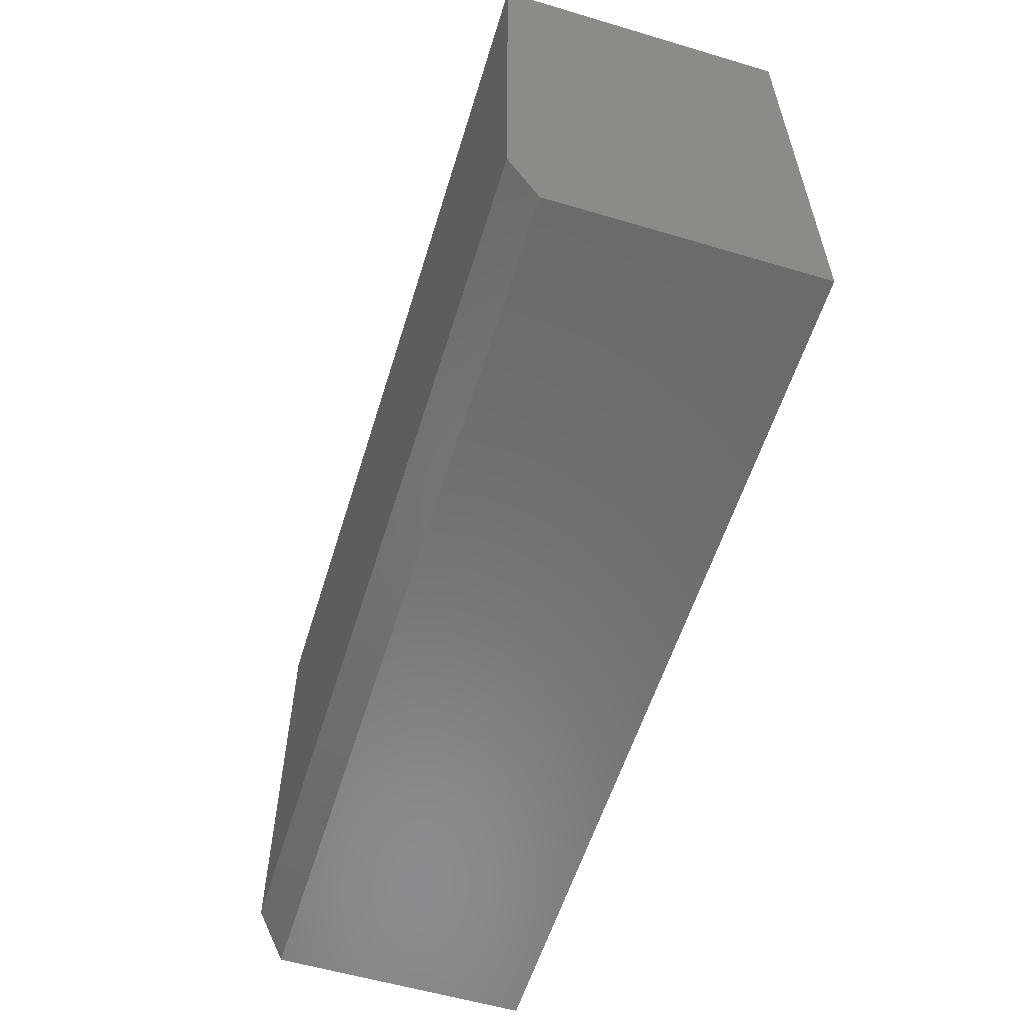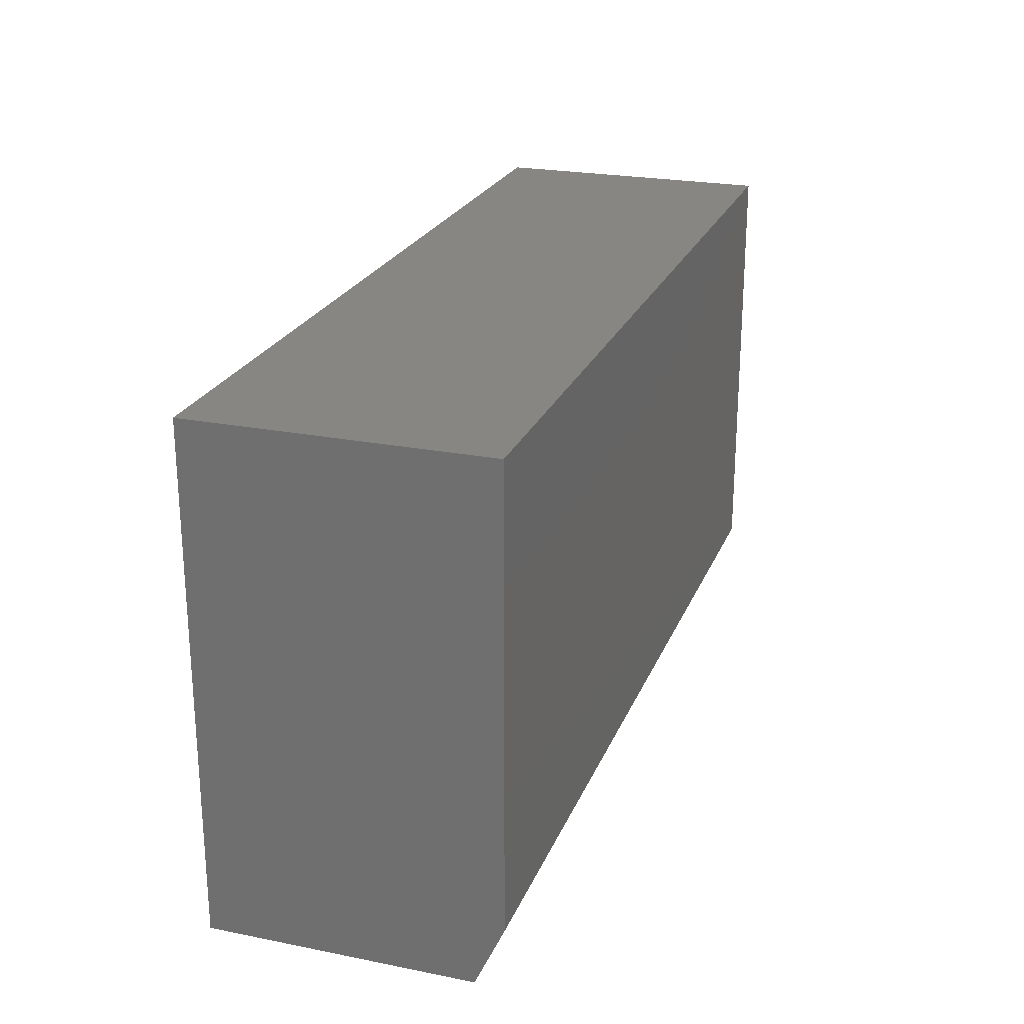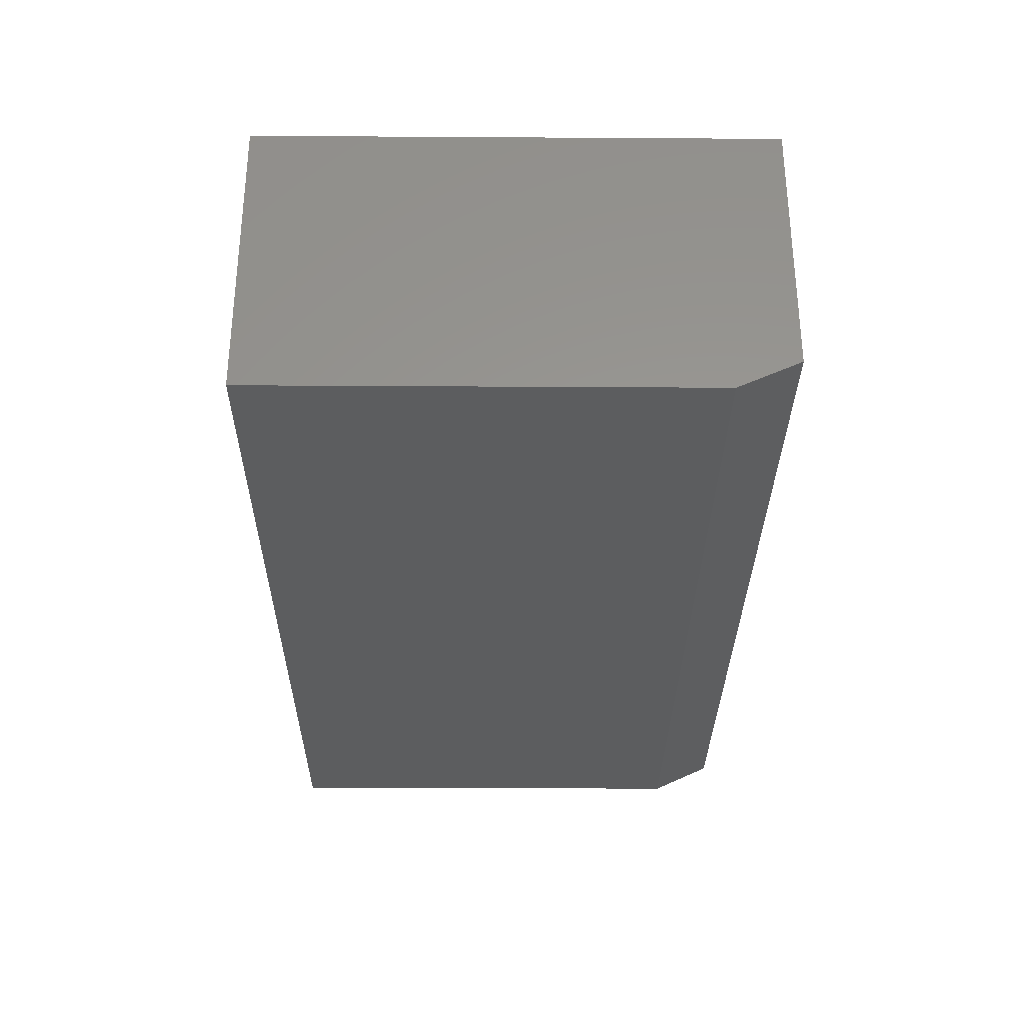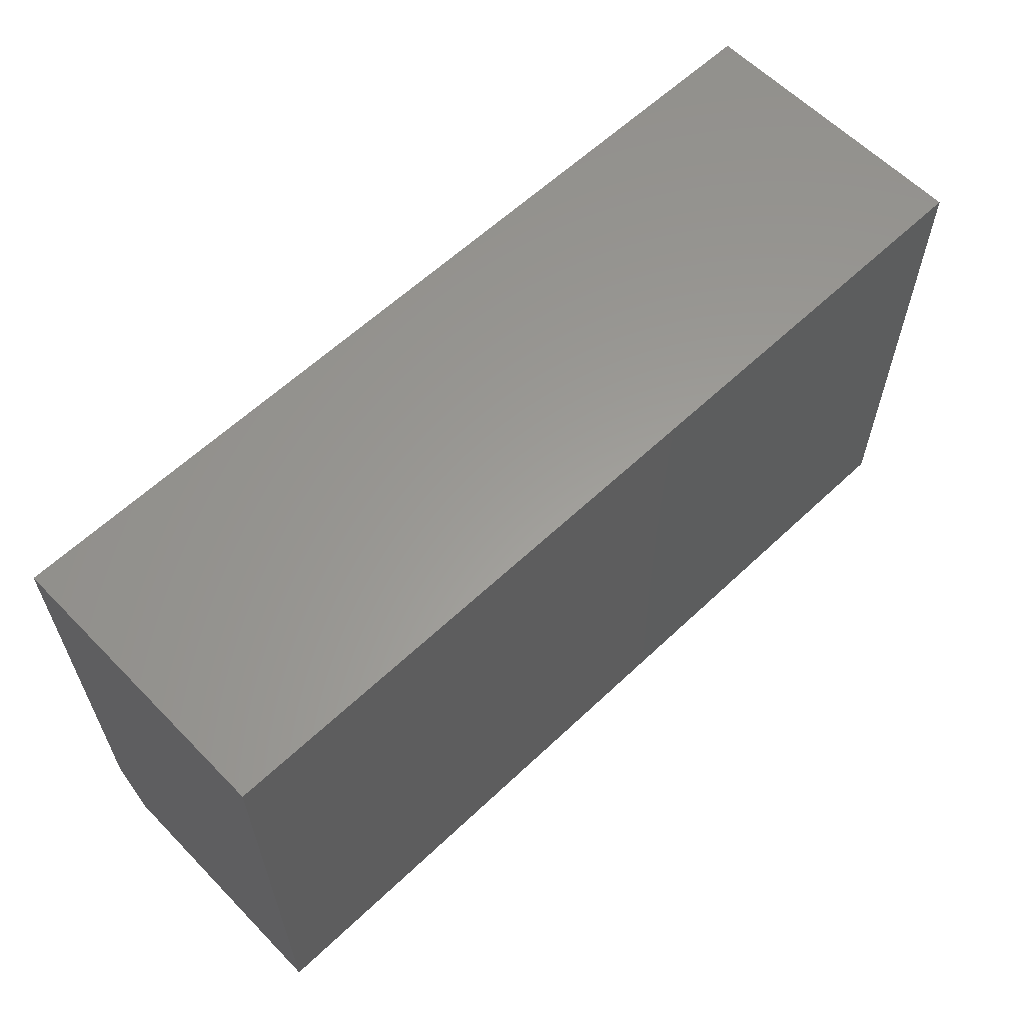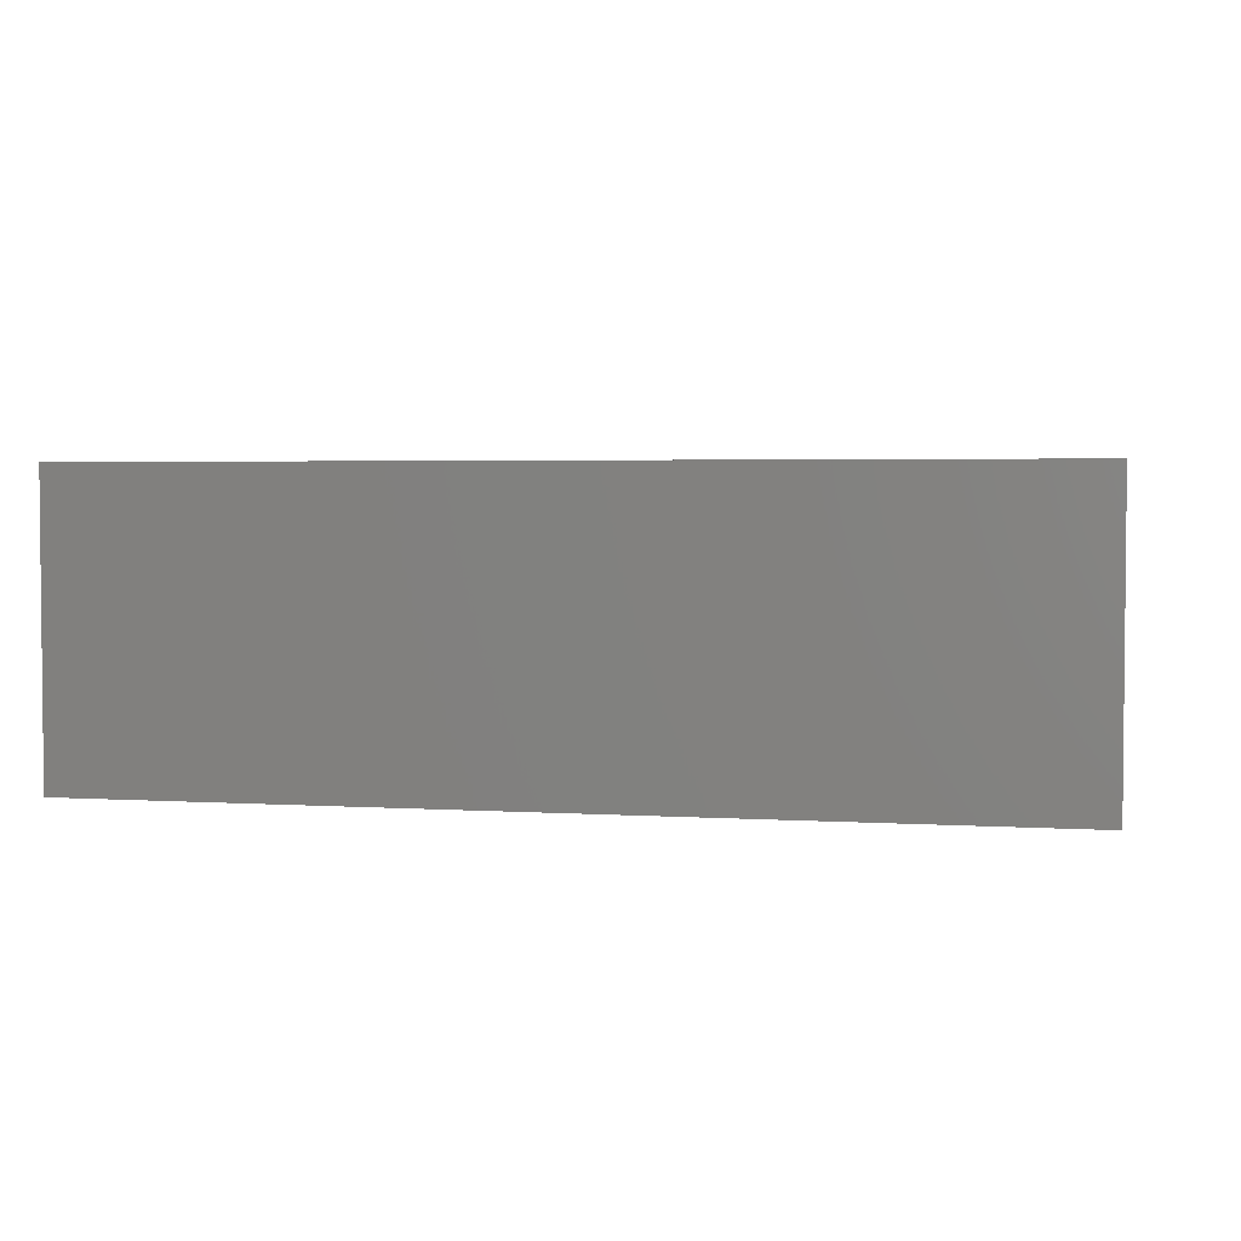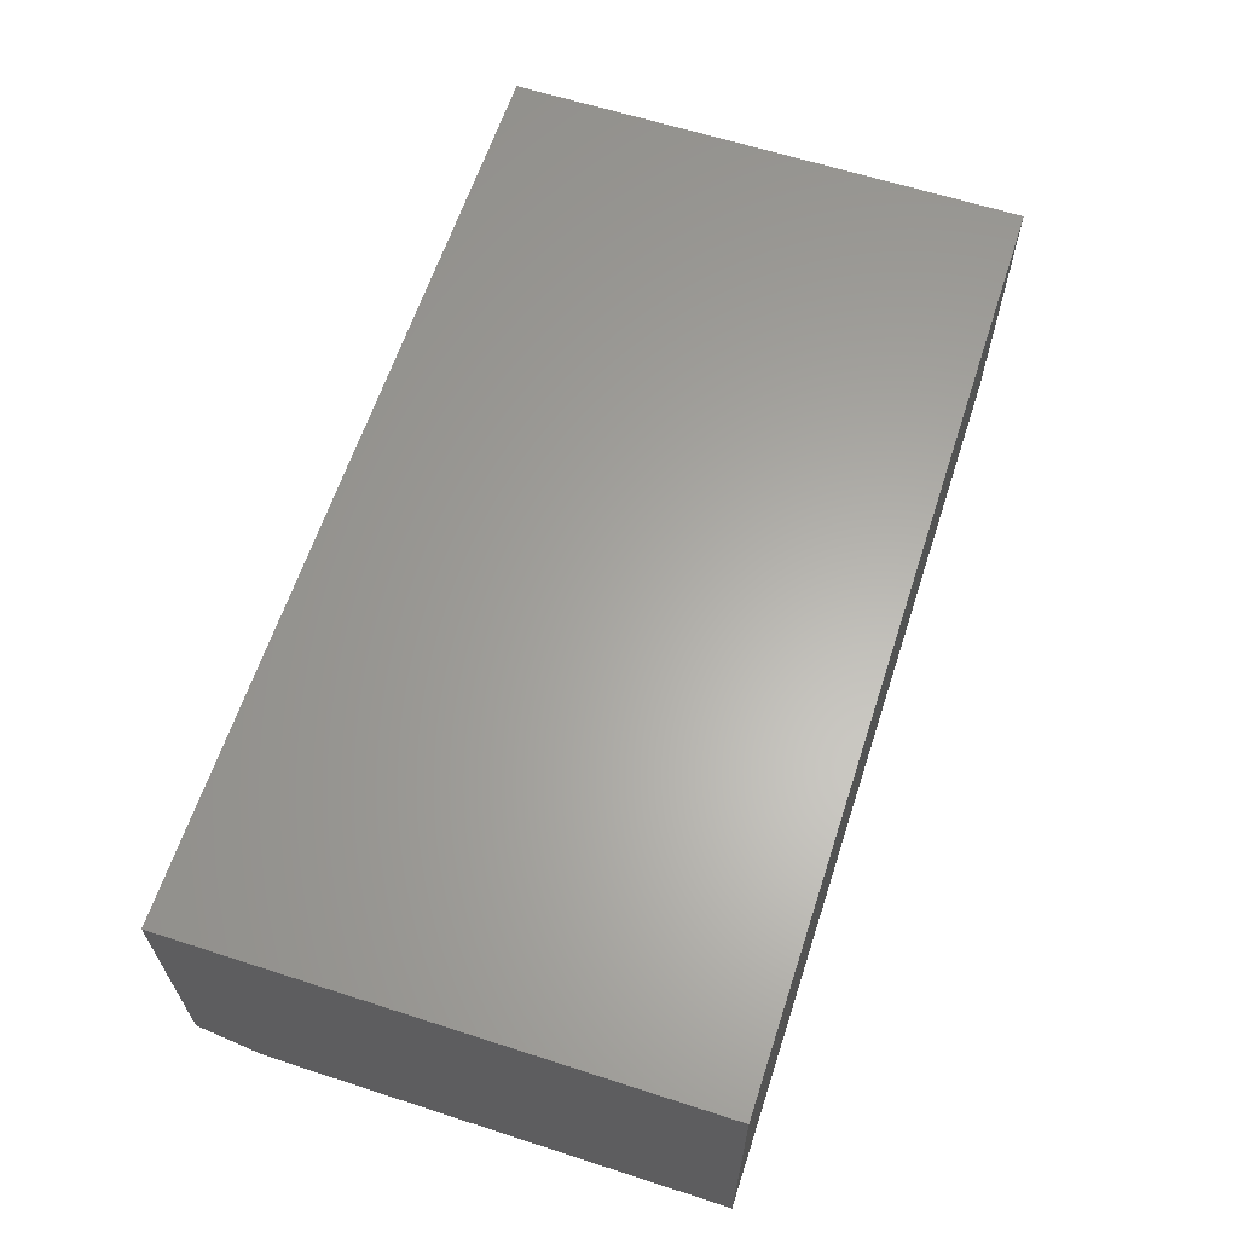
<metadata>
{"format":"stl","ext":"stl","renderer":"f3d","projection":"perspective","resolution":1024,"background":"white","views":[{"elev":-57.5,"azim":-107.1,"up":"+Y"},{"elev":23.6,"azim":108.4,"up":"+Y"},{"elev":-30.9,"azim":-90.5,"up":"+Z"},{"elev":60.4,"azim":-44.0,"up":"+Y"},{"elev":3.2,"azim":-167.8,"up":"+Z"},{"elev":62.8,"azim":108.1,"up":"+Z"}]}
</metadata>
<code>
# stl→obj: 10 verts, 16 faces
v -0.75 -0.3203 0
v -0.75 0.415 0
v 0.75 -0.3203 0
v 0.75 0.415 0
v -0.75 0.415 0.4766
v -0.75 -0.4219 0.4766
v -0.75 -0.4219 0.04688
v 0.75 0.415 0.4766
v 0.75 -0.4219 0.4766
v 0.75 -0.4219 0.04688
f 1 2 3
f 3 2 4
f 5 2 6
f 6 2 1
f 6 1 7
f 4 8 3
f 3 8 9
f 3 9 10
f 6 7 9
f 9 7 10
f 7 1 10
f 10 1 3
f 6 9 5
f 5 9 8
f 8 4 5
f 5 4 2

</code>
